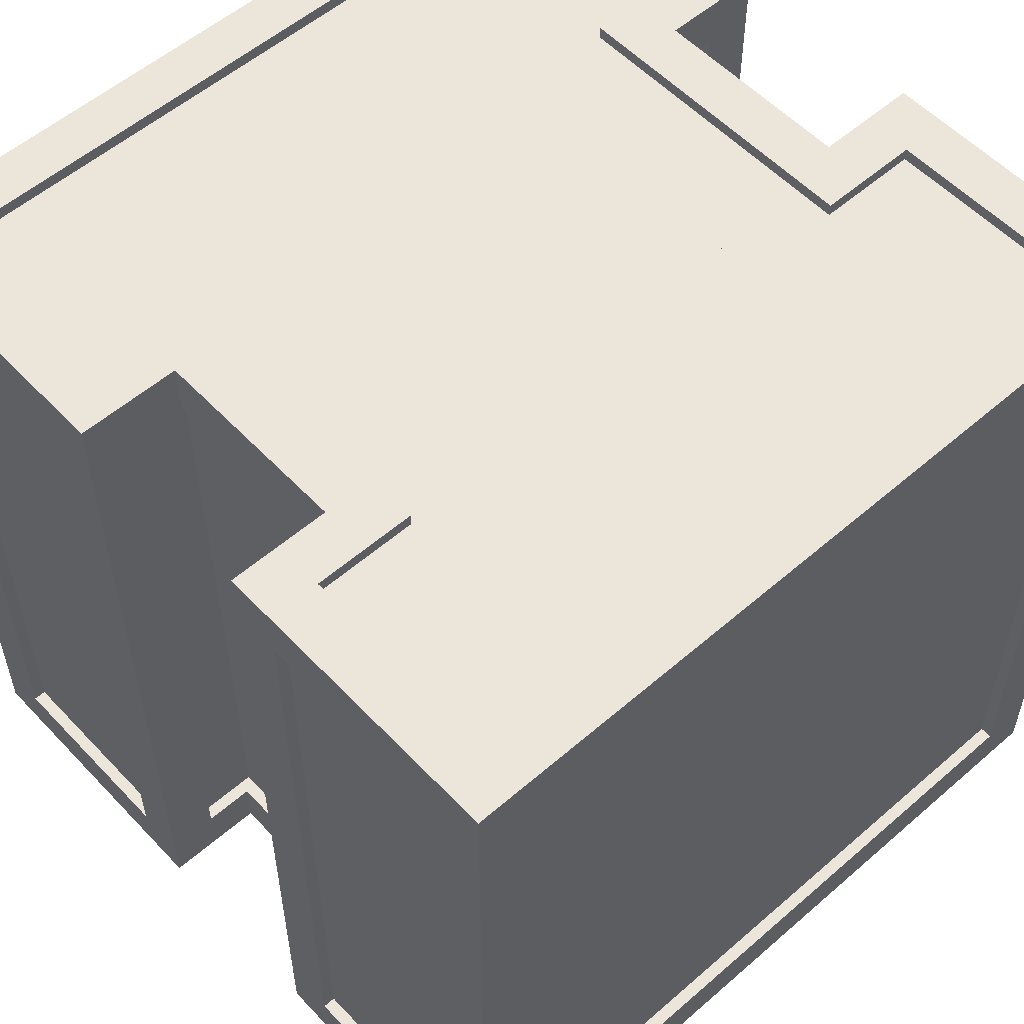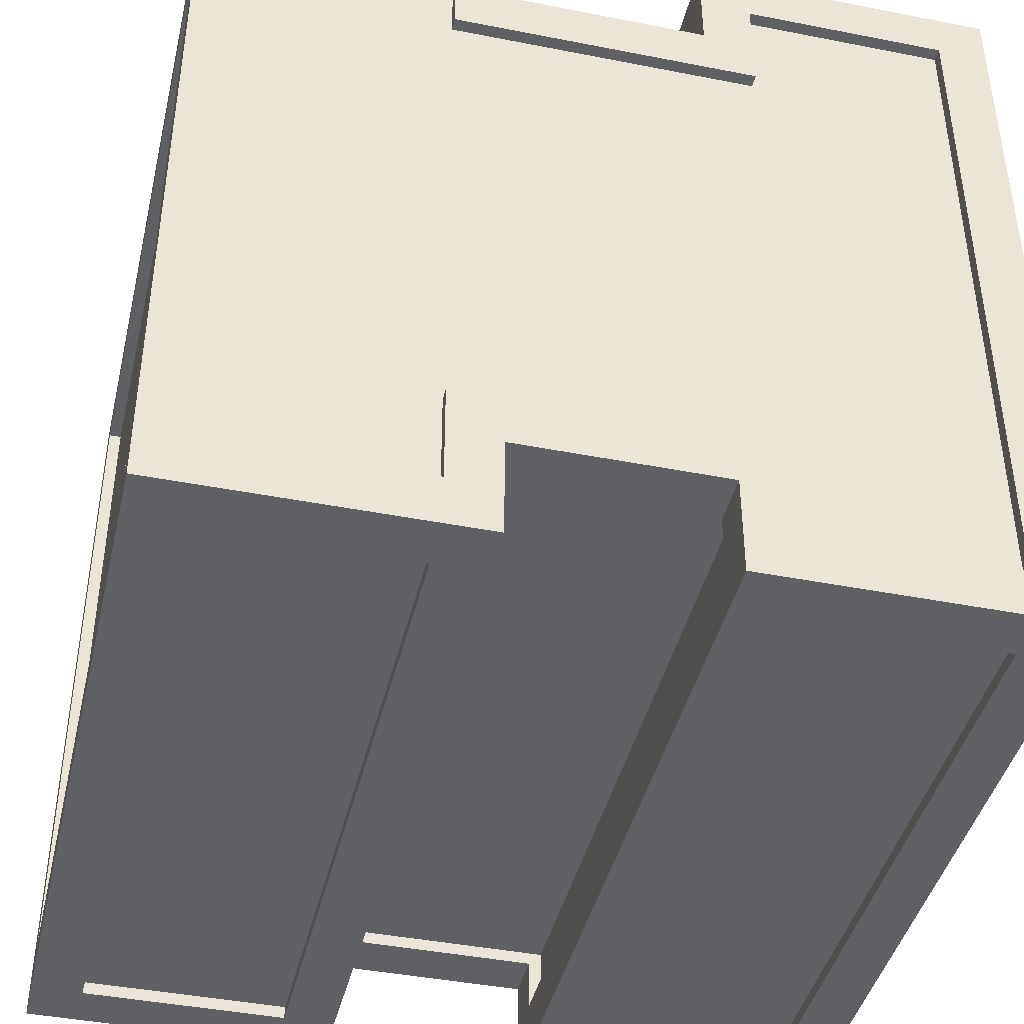
<metadata>
{"format":"obj","ext":"obj","renderer":"f3d","projection":"perspective","resolution":1024,"background":"white","views":[{"elev":55.4,"azim":47.6,"up":"+Z"},{"elev":-42.5,"azim":-13.2,"up":"+Y"}]}
</metadata>
<code>
o cube
v 0.1406 0.4375 0.375
v 0.1406 0.4375 0.125
v 0.1406 0.3594 0.375
v 0.1406 0.3594 0.125
v -0.1406 0.4375 0.125
v -0.1406 0.4375 0.375
v -0.1406 0.3594 0.125
v -0.1406 0.3594 0.375
f 7 5 2
f 4 7 2
f 3 1 6
f 8 3 6
f 1 2 5
f 6 1 5
o cube
v 0.1406 0.4375 -0.125
v 0.1406 0.4375 -0.375
v 0.1406 0.3594 -0.125
v 0.1406 0.3594 -0.375
v -0.1406 0.4375 -0.375
v -0.1406 0.4375 -0.125
v -0.1406 0.3594 -0.375
v -0.1406 0.3594 -0.125
f 15 13 10
f 12 15 10
f 11 9 14
f 16 11 14
f 9 10 13
f 14 9 13
o tmp1 x32
v 0.5 0.5 -0.4375
v 0.5 0.5 -0.5
v 0.5 -0.5 -0.4375
v 0.5 -0.5 -0.5
v 0.4375 0.5 -0.5
v 0.4375 0.5 -0.4375
v 0.4375 -0.5 -0.5
v 0.4375 -0.5 -0.4375
f 23 21 18
f 20 23 18
f 20 18 17
f 19 20 17
f 19 17 22
f 24 19 22
f 24 22 21
f 23 24 21
f 17 18 21
f 22 17 21
f 20 19 24
f 23 20 24
o tmp1 x32
v 0.4375 0.5 -0.4375
v 0.4375 0.5 -0.5
v 0.4375 0.4375 -0.4375
v 0.4375 0.4375 -0.5
v 0.125 0.5 -0.5
v 0.125 0.5 -0.4375
v 0.125 0.4375 -0.5
v 0.125 0.4375 -0.4375
f 31 29 26
f 28 31 26
f 27 25 30
f 32 27 30
f 32 30 29
f 31 32 29
f 25 26 29
f 30 25 29
f 28 27 32
f 31 28 32
o tmp1 x32
v 0.4375 -0.4375 -0.4375
v 0.4375 -0.4375 -0.5
v 0.4375 -0.5 -0.4375
v 0.4375 -0.5 -0.5
v 0.125 -0.4375 -0.5
v 0.125 -0.4375 -0.4375
v 0.125 -0.5 -0.5
v 0.125 -0.5 -0.4375
f 39 37 34
f 36 39 34
f 35 33 38
f 40 35 38
f 40 38 37
f 39 40 37
f 33 34 37
f 38 33 37
f 36 35 40
f 39 36 40
o tmp1 x32
v 0.1875 0.4375 -0.4375
v 0.1875 0.4375 -0.5
v 0.1875 0.3125 -0.4375
v 0.1875 0.3125 -0.5
v 0.125 0.4375 -0.5
v 0.125 0.4375 -0.4375
v 0.125 0.3125 -0.5
v 0.125 0.3125 -0.4375
f 47 45 42
f 44 47 42
f 44 42 41
f 43 44 41
f 43 41 46
f 48 43 46
f 48 46 45
f 47 48 45
f 44 43 48
f 47 44 48
o tmp1 x32
v 0.1875 -0.3125 -0.4375
v 0.1875 -0.3125 -0.5
v 0.1875 -0.4375 -0.4375
v 0.1875 -0.4375 -0.5
v 0.125 -0.3125 -0.5
v 0.125 -0.3125 -0.4375
v 0.125 -0.4375 -0.5
v 0.125 -0.4375 -0.4375
f 55 53 50
f 52 55 50
f 52 50 49
f 51 52 49
f 51 49 54
f 56 51 54
f 56 54 53
f 55 56 53
f 49 50 53
f 54 49 53
o tmp1 x32
v 0.125 0.375 -0.4375
v 0.125 0.375 -0.5
v 0.125 0.3125 -0.4375
v 0.125 0.3125 -0.5
v -0.1875 0.375 -0.5
v -0.1875 0.375 -0.4375
v -0.1875 0.3125 -0.5
v -0.1875 0.3125 -0.4375
f 63 61 58
f 60 63 58
f 59 57 62
f 64 59 62
f 64 62 61
f 63 64 61
f 57 58 61
f 62 57 61
f 60 59 64
f 63 60 64
o tmp1 x32
v 0.125 -0.3125 -0.4375
v 0.125 -0.3125 -0.5
v 0.125 -0.375 -0.4375
v 0.125 -0.375 -0.5
v -0.1875 -0.3125 -0.5
v -0.1875 -0.3125 -0.4375
v -0.1875 -0.375 -0.5
v -0.1875 -0.375 -0.4375
f 71 69 66
f 68 71 66
f 67 65 70
f 72 67 70
f 72 70 69
f 71 72 69
f 65 66 69
f 70 65 69
f 68 67 72
f 71 68 72
o tmp1 x32
v -0.125 0.5 -0.4375
v -0.125 0.5 -0.5
v -0.125 0.375 -0.4375
v -0.125 0.375 -0.5
v -0.1875 0.5 -0.5
v -0.1875 0.5 -0.4375
v -0.1875 0.375 -0.5
v -0.1875 0.375 -0.4375
f 79 77 74
f 76 79 74
f 76 74 73
f 75 76 73
f 75 73 78
f 80 75 78
f 80 78 77
f 79 80 77
f 73 74 77
f 78 73 77
o tmp1 x32
v -0.125 -0.375 -0.4375
v -0.125 -0.375 -0.5
v -0.125 -0.5 -0.4375
v -0.125 -0.5 -0.5
v -0.1875 -0.375 -0.5
v -0.1875 -0.375 -0.4375
v -0.1875 -0.5 -0.5
v -0.1875 -0.5 -0.4375
f 87 85 82
f 84 87 82
f 84 82 81
f 83 84 81
f 83 81 86
f 88 83 86
f 88 86 85
f 87 88 85
f 84 83 88
f 87 84 88
o tmp1 x32
v -0.1875 0.5 -0.4375
v -0.1875 0.5 -0.5
v -0.1875 0.4375 -0.4375
v -0.1875 0.4375 -0.5
v -0.5 0.5 -0.5
v -0.5 0.5 -0.4375
v -0.5 0.4375 -0.5
v -0.5 0.4375 -0.4375
f 95 93 90
f 92 95 90
f 91 89 94
f 96 91 94
f 96 94 93
f 95 96 93
f 89 90 93
f 94 89 93
f 92 91 96
f 95 92 96
o tmp1 x32
v -0.1875 -0.4375 -0.4375
v -0.1875 -0.4375 -0.5
v -0.1875 -0.5 -0.4375
v -0.1875 -0.5 -0.5
v -0.5 -0.4375 -0.5
v -0.5 -0.4375 -0.4375
v -0.5 -0.5 -0.5
v -0.5 -0.5 -0.4375
f 103 101 98
f 100 103 98
f 99 97 102
f 104 99 102
f 104 102 101
f 103 104 101
f 97 98 101
f 102 97 101
f 100 99 104
f 103 100 104
o tmp1 x32
v -0.4375 0.4375 -0.4375
v -0.4375 0.4375 -0.5
v -0.4375 -0.4375 -0.4375
v -0.4375 -0.4375 -0.5
v -0.5 0.4375 -0.5
v -0.5 0.4375 -0.4375
v -0.5 -0.4375 -0.5
v -0.5 -0.4375 -0.4375
f 111 109 106
f 108 111 106
f 108 106 105
f 107 108 105
f 107 105 110
f 112 107 110
f 112 110 109
f 111 112 109
o tmp1 x32*
v 0.5 0.5 0.5
v 0.5 0.5 0.4375
v 0.5 -0.5 0.5
v 0.5 -0.5 0.4375
v 0.4375 0.5 0.4375
v 0.4375 0.5 0.5
v 0.4375 -0.5 0.4375
v 0.4375 -0.5 0.5
f 119 117 114
f 116 119 114
f 116 114 113
f 115 116 113
f 115 113 118
f 120 115 118
f 120 118 117
f 119 120 117
f 113 114 117
f 118 113 117
f 116 115 120
f 119 116 120
o tmp1 x32*
v 0.4375 0.5 0.5
v 0.4375 0.5 0.4375
v 0.4375 0.4375 0.5
v 0.4375 0.4375 0.4375
v 0.125 0.5 0.4375
v 0.125 0.5 0.5
v 0.125 0.4375 0.4375
v 0.125 0.4375 0.5
f 127 125 122
f 124 127 122
f 123 121 126
f 128 123 126
f 128 126 125
f 127 128 125
f 121 122 125
f 126 121 125
f 124 123 128
f 127 124 128
o tmp1 x32*
v 0.4375 -0.4375 0.5
v 0.4375 -0.4375 0.4375
v 0.4375 -0.5 0.5
v 0.4375 -0.5 0.4375
v 0.125 -0.4375 0.4375
v 0.125 -0.4375 0.5
v 0.125 -0.5 0.4375
v 0.125 -0.5 0.5
f 135 133 130
f 132 135 130
f 131 129 134
f 136 131 134
f 136 134 133
f 135 136 133
f 129 130 133
f 134 129 133
f 132 131 136
f 135 132 136
o tmp1 x32*
v 0.1875 0.4375 0.5
v 0.1875 0.4375 0.4375
v 0.1875 0.3125 0.5
v 0.1875 0.3125 0.4375
v 0.125 0.4375 0.4375
v 0.125 0.4375 0.5
v 0.125 0.3125 0.4375
v 0.125 0.3125 0.5
f 143 141 138
f 140 143 138
f 140 138 137
f 139 140 137
f 139 137 142
f 144 139 142
f 144 142 141
f 143 144 141
f 140 139 144
f 143 140 144
o tmp1 x32*
v 0.1875 -0.3125 0.5
v 0.1875 -0.3125 0.4375
v 0.1875 -0.4375 0.5
v 0.1875 -0.4375 0.4375
v 0.125 -0.3125 0.4375
v 0.125 -0.3125 0.5
v 0.125 -0.4375 0.4375
v 0.125 -0.4375 0.5
f 151 149 146
f 148 151 146
f 148 146 145
f 147 148 145
f 147 145 150
f 152 147 150
f 152 150 149
f 151 152 149
f 145 146 149
f 150 145 149
o tmp1 x32*
v 0.125 0.375 0.5
v 0.125 0.375 0.4375
v 0.125 0.3125 0.5
v 0.125 0.3125 0.4375
v -0.1875 0.375 0.4375
v -0.1875 0.375 0.5
v -0.1875 0.3125 0.4375
v -0.1875 0.3125 0.5
f 159 157 154
f 156 159 154
f 155 153 158
f 160 155 158
f 160 158 157
f 159 160 157
f 153 154 157
f 158 153 157
f 156 155 160
f 159 156 160
o tmp1 x32*
v 0.125 -0.3125 0.5
v 0.125 -0.3125 0.4375
v 0.125 -0.375 0.5
v 0.125 -0.375 0.4375
v -0.1875 -0.3125 0.4375
v -0.1875 -0.3125 0.5
v -0.1875 -0.375 0.4375
v -0.1875 -0.375 0.5
f 167 165 162
f 164 167 162
f 163 161 166
f 168 163 166
f 168 166 165
f 167 168 165
f 161 162 165
f 166 161 165
f 164 163 168
f 167 164 168
o tmp1 x32*
v -0.125 0.5 0.5
v -0.125 0.5 0.4375
v -0.125 0.375 0.5
v -0.125 0.375 0.4375
v -0.1875 0.5 0.4375
v -0.1875 0.5 0.5
v -0.1875 0.375 0.4375
v -0.1875 0.375 0.5
f 175 173 170
f 172 175 170
f 172 170 169
f 171 172 169
f 171 169 174
f 176 171 174
f 176 174 173
f 175 176 173
f 169 170 173
f 174 169 173
o tmp1 x32*
v -0.125 -0.375 0.5
v -0.125 -0.375 0.4375
v -0.125 -0.5 0.5
v -0.125 -0.5 0.4375
v -0.1875 -0.375 0.4375
v -0.1875 -0.375 0.5
v -0.1875 -0.5 0.4375
v -0.1875 -0.5 0.5
f 183 181 178
f 180 183 178
f 180 178 177
f 179 180 177
f 179 177 182
f 184 179 182
f 184 182 181
f 183 184 181
f 180 179 184
f 183 180 184
o tmp1 x32*
v -0.1875 0.5 0.5
v -0.1875 0.5 0.4375
v -0.1875 0.4375 0.5
v -0.1875 0.4375 0.4375
v -0.5 0.5 0.4375
v -0.5 0.5 0.5
v -0.5 0.4375 0.4375
v -0.5 0.4375 0.5
f 191 189 186
f 188 191 186
f 187 185 190
f 192 187 190
f 192 190 189
f 191 192 189
f 185 186 189
f 190 185 189
f 188 187 192
f 191 188 192
o tmp1 x32*
v -0.1875 -0.4375 0.5
v -0.1875 -0.4375 0.4375
v -0.1875 -0.5 0.5
v -0.1875 -0.5 0.4375
v -0.5 -0.4375 0.4375
v -0.5 -0.4375 0.5
v -0.5 -0.5 0.4375
v -0.5 -0.5 0.5
f 199 197 194
f 196 199 194
f 195 193 198
f 200 195 198
f 200 198 197
f 199 200 197
f 193 194 197
f 198 193 197
f 196 195 200
f 199 196 200
o tmp1 x32*
v -0.4375 0.4375 0.5
v -0.4375 0.4375 0.4375
v -0.4375 -0.4375 0.5
v -0.4375 -0.4375 0.4375
v -0.5 0.4375 0.4375
v -0.5 0.4375 0.5
v -0.5 -0.4375 0.4375
v -0.5 -0.4375 0.5
f 207 205 202
f 204 207 202
f 204 202 201
f 203 204 201
f 203 201 206
f 208 203 206
f 208 206 205
f 207 208 205
o cube
v 0.5 -0.4375 0.4375
v 0.5 -0.4375 -0.4375
v 0.5 -0.5 0.4375
v 0.5 -0.5 -0.4375
v 0.4375 -0.4375 -0.4375
v 0.4375 -0.4375 0.4375
v 0.4375 -0.5 -0.4375
v 0.4375 -0.5 0.4375
f 212 210 209
f 211 212 209
f 216 214 213
f 215 216 213
f 209 210 213
f 214 209 213
f 212 211 216
f 215 212 216
o cube
v -0.4375 0.5 0.4375
v -0.4375 0.5 -0.4375
v -0.4375 0.4375 0.4375
v -0.4375 0.4375 -0.4375
v -0.5 0.5 -0.4375
v -0.5 0.5 0.4375
v -0.5 0.4375 -0.4375
v -0.5 0.4375 0.4375
f 220 218 217
f 219 220 217
f 224 222 221
f 223 224 221
f 217 218 221
f 222 217 221
f 220 219 224
f 223 220 224
o cube
v 0.5 0.5 0.4375
v 0.5 0.5 -0.4375
v 0.5 0.4375 0.4375
v 0.5 0.4375 -0.4375
v 0.4375 0.5 -0.4375
v 0.4375 0.5 0.4375
v 0.4375 0.4375 -0.4375
v 0.4375 0.4375 0.4375
f 228 226 225
f 227 228 225
f 232 230 229
f 231 232 229
f 225 226 229
f 230 225 229
f 228 227 232
f 231 228 232
o cube
v -0.4375 -0.4375 0.4375
v -0.4375 -0.4375 -0.4375
v -0.4375 -0.5 0.4375
v -0.4375 -0.5 -0.4375
v -0.5 -0.4375 -0.4375
v -0.5 -0.4375 0.4375
v -0.5 -0.5 -0.4375
v -0.5 -0.5 0.4375
f 236 234 233
f 235 236 233
f 240 238 237
f 239 240 237
f 233 234 237
f 238 233 237
f 236 235 240
f 239 236 240
o cube
v 0.4844 0.4844 0.4844
v 0.4844 0.4844 -0.4844
v 0.4844 -0.4844 0.4844
v 0.4844 -0.4844 -0.4844
v 0.1406 0.4844 -0.4844
v 0.1406 0.4844 0.4844
v 0.1406 -0.4844 -0.4844
v 0.1406 -0.4844 0.4844
f 244 242 241
f 243 244 241
f 243 241 246
f 248 243 246
f 241 242 245
f 246 241 245
f 244 243 248
f 247 244 248
o cube
v -0.1406 0.4844 0.4844
v -0.1406 0.4844 -0.4844
v -0.1406 -0.4844 0.4844
v -0.1406 -0.4844 -0.4844
v -0.4844 0.4844 -0.4844
v -0.4844 0.4844 0.4844
v -0.4844 -0.4844 -0.4844
v -0.4844 -0.4844 0.4844
f 251 249 254
f 256 251 254
f 256 254 253
f 255 256 253
f 249 250 253
f 254 249 253
f 252 251 256
f 255 252 256
o cube
v 0.1406 0.3594 0.4844
v 0.1406 0.3594 -0.4844
v 0.1406 -0.3594 0.4844
v 0.1406 -0.3594 -0.4844
v -0.1406 0.3594 -0.4844
v -0.1406 0.3594 0.4844
v -0.1406 -0.3594 -0.4844
v -0.1406 -0.3594 0.4844
f 259 257 262
f 264 259 262
f 257 258 261
f 262 257 261
f 260 259 264
f 263 260 264
o tmp x32
v 0.4375 0.4375 -0.4219
v 0.4375 0.4375 -0.4844
v 0.4375 -0.4375 -0.4219
v 0.4375 -0.4375 -0.4844
v 0.3125 0.4375 -0.4844
v 0.3125 0.4375 -0.4219
v 0.3125 -0.4375 -0.4844
v 0.3125 -0.4375 -0.4219
f 271 269 266
f 268 271 266
f 272 270 269
f 271 272 269
o tmp x32
v 0.3125 0.4375 -0.4219
v 0.3125 0.4375 -0.4844
v 0.3125 0.25 -0.4219
v 0.3125 0.25 -0.4844
v 0.1875 0.4375 -0.4844
v 0.1875 0.4375 -0.4219
v 0.1875 0.25 -0.4844
v 0.1875 0.25 -0.4219
f 279 277 274
f 276 279 274
f 276 275 280
f 279 276 280
o tmp x32
v 0.3125 0.0625 -0.4219
v 0.3125 0.0625 -0.4844
v 0.3125 -0.0625 -0.4219
v 0.3125 -0.0625 -0.4844
v -0.4375 0.0625 -0.4844
v -0.4375 0.0625 -0.4219
v -0.4375 -0.0625 -0.4844
v -0.4375 -0.0625 -0.4219
f 287 285 282
f 284 287 282
f 281 282 285
f 286 281 285
f 284 283 288
f 287 284 288
o tmp x32
v 0.3125 -0.25 -0.4219
v 0.3125 -0.25 -0.4844
v 0.3125 -0.4375 -0.4219
v 0.3125 -0.4375 -0.4844
v 0.1875 -0.25 -0.4844
v 0.1875 -0.25 -0.4219
v 0.1875 -0.4375 -0.4844
v 0.1875 -0.4375 -0.4219
f 295 293 290
f 292 295 290
f 289 290 293
f 294 289 293
o tmp x32
v 0.1875 0.3125 -0.4219
v 0.1875 0.3125 -0.4844
v 0.1875 0.0625 -0.4219
v 0.1875 0.0625 -0.4844
v 0.125 0.3125 -0.4844
v 0.125 0.3125 -0.4219
v 0.125 0.0625 -0.4844
v 0.125 0.0625 -0.4219
f 303 301 298
f 300 303 298
f 300 298 297
f 299 300 297
f 304 302 301
f 303 304 301
o tmp x32
v 0.1875 -0.25 -0.4219
v 0.1875 -0.25 -0.4844
v 0.1875 -0.3125 -0.4219
v 0.1875 -0.3125 -0.4844
v -0.4375 -0.25 -0.4844
v -0.4375 -0.25 -0.4219
v -0.4375 -0.3125 -0.4844
v -0.4375 -0.3125 -0.4219
f 311 309 306
f 308 311 306
f 305 306 309
f 310 305 309
o tmp x32
v 0.125 0.3125 -0.4219
v 0.125 0.3125 -0.4844
v 0.125 0.25 -0.4219
v 0.125 0.25 -0.4844
v -0.4375 0.3125 -0.4844
v -0.4375 0.3125 -0.4219
v -0.4375 0.25 -0.4844
v -0.4375 0.25 -0.4219
f 319 317 314
f 316 319 314
f 316 315 320
f 319 316 320
o tmp x32
v 0.03125 0.25 -0.4219
v 0.03125 0.25 -0.4844
v 0.03125 0.0625 -0.4219
v 0.03125 0.0625 -0.4844
v -0.03125 0.25 -0.4844
v -0.03125 0.25 -0.4219
v -0.03125 0.0625 -0.4844
v -0.03125 0.0625 -0.4219
f 327 325 322
f 324 327 322
f 324 322 321
f 323 324 321
f 328 326 325
f 327 328 325
o tmp x32
v -0.125 0.25 -0.4219
v -0.125 0.25 -0.4844
v -0.125 0.0625 -0.4219
v -0.125 0.0625 -0.4844
v -0.1875 0.25 -0.4844
v -0.1875 0.25 -0.4219
v -0.1875 0.0625 -0.4844
v -0.1875 0.0625 -0.4219
f 335 333 330
f 332 335 330
f 332 330 329
f 331 332 329
f 336 334 333
f 335 336 333
o tmp x32
v -0.1875 0.4375 -0.4219
v -0.1875 0.4375 -0.4844
v -0.1875 0.3125 -0.4219
v -0.1875 0.3125 -0.4844
v -0.4375 0.4375 -0.4844
v -0.4375 0.4375 -0.4219
v -0.4375 0.3125 -0.4844
v -0.4375 0.3125 -0.4219
f 343 341 338
f 340 343 338
o tmp x32
v -0.1875 -0.3125 -0.4219
v -0.1875 -0.3125 -0.4844
v -0.1875 -0.4375 -0.4219
v -0.1875 -0.4375 -0.4844
v -0.4375 -0.3125 -0.4844
v -0.4375 -0.3125 -0.4219
v -0.4375 -0.4375 -0.4844
v -0.4375 -0.4375 -0.4219
f 351 349 346
f 348 351 346
o tmp x32
v -0.3125 0.25 -0.4219
v -0.3125 0.25 -0.4844
v -0.3125 0.0625 -0.4219
v -0.3125 0.0625 -0.4844
v -0.4375 0.25 -0.4844
v -0.4375 0.25 -0.4219
v -0.4375 0.0625 -0.4844
v -0.4375 0.0625 -0.4219
f 359 357 354
f 356 359 354
f 356 354 353
f 355 356 353
o tmp x32
v -0.3125 -0.0625 -0.4219
v -0.3125 -0.0625 -0.4844
v -0.3125 -0.25 -0.4219
v -0.3125 -0.25 -0.4844
v -0.4375 -0.0625 -0.4844
v -0.4375 -0.0625 -0.4219
v -0.4375 -0.25 -0.4844
v -0.4375 -0.25 -0.4219
f 367 365 362
f 364 367 362
f 364 362 361
f 363 364 361
o cube
v 0.4375 0.2812 -0.3594
v 0.4375 0.2812 -0.4219
v 0.4375 -0.25 -0.3594
v 0.4375 -0.25 -0.4219
v -0.4375 0.2812 -0.4219
v -0.4375 0.2812 -0.3594
v -0.4375 -0.25 -0.4219
v -0.4375 -0.25 -0.3594
f 375 373 370
f 372 375 370
o cube
v -0.1406 -0.3281 0.4844
v -0.1406 -0.3281 -0.4844
v -0.1406 -0.4844 0.4844
v -0.1406 -0.4844 -0.4844
v -0.2031 -0.3281 -0.4844
v -0.2031 -0.3281 0.4844
v -0.2031 -0.4844 -0.4844
v -0.2031 -0.4844 0.4844
f 380 378 377
f 379 380 377
o cube
v 0.2031 -0.3281 0.4844
v 0.2031 -0.3281 -0.4844
v 0.2031 -0.4844 0.4844
v 0.2031 -0.4844 -0.4844
v 0.1406 -0.3281 -0.4844
v 0.1406 -0.3281 0.4844
v 0.1406 -0.4844 -0.4844
v 0.1406 -0.4844 0.4844
f 392 390 389
f 391 392 389
o cube
v -0.1406 0.4844 0.4844
v -0.1406 0.4844 -0.4844
v -0.1406 0.3281 0.4844
v -0.1406 0.3281 -0.4844
v -0.2031 0.4844 -0.4844
v -0.2031 0.4844 0.4844
v -0.2031 0.3281 -0.4844
v -0.2031 0.3281 0.4844
f 396 394 393
f 395 396 393
o cube
v 0.2031 0.4844 0.4844
v 0.2031 0.4844 -0.4844
v 0.2031 0.3281 0.4844
v 0.2031 0.3281 -0.4844
v 0.1406 0.4844 -0.4844
v 0.1406 0.4844 0.4844
v 0.1406 0.3281 -0.4844
v 0.1406 0.3281 0.4844
f 408 406 405
f 407 408 405
o cube
v -0.125 0.5 0.4375
v -0.125 0.5 -0.4375
v -0.125 0.4375 0.4375
v -0.125 0.4375 -0.4375
v -0.1875 0.5 -0.4375
v -0.1875 0.5 0.4375
v -0.1875 0.4375 -0.4375
v -0.1875 0.4375 0.4375
f 412 410 409
f 411 412 409
f 416 414 413
f 415 416 413
f 409 410 413
f 414 409 413
f 412 411 416
f 415 412 416
o cube
v 0.1875 0.5 0.4375
v 0.1875 0.5 -0.4375
v 0.1875 0.4375 0.4375
v 0.1875 0.4375 -0.4375
v 0.125 0.5 -0.4375
v 0.125 0.5 0.4375
v 0.125 0.4375 -0.4375
v 0.125 0.4375 0.4375
f 420 418 417
f 419 420 417
f 424 422 421
f 423 424 421
f 417 418 421
f 422 417 421
f 420 419 424
f 423 420 424
o cube
v -0.125 -0.4375 0.4375
v -0.125 -0.4375 -0.4375
v -0.125 -0.5 0.4375
v -0.125 -0.5 -0.4375
v -0.1875 -0.4375 -0.4375
v -0.1875 -0.4375 0.4375
v -0.1875 -0.5 -0.4375
v -0.1875 -0.5 0.4375
f 428 426 425
f 427 428 425
f 432 430 429
f 431 432 429
f 425 426 429
f 430 425 429
f 428 427 432
f 431 428 432
o cube
v 0.1875 -0.4375 0.4375
v 0.1875 -0.4375 -0.4375
v 0.1875 -0.5 0.4375
v 0.1875 -0.5 -0.4375
v 0.125 -0.4375 -0.4375
v 0.125 -0.4375 0.4375
v 0.125 -0.5 -0.4375
v 0.125 -0.5 0.4375
f 436 434 433
f 435 436 433
f 440 438 437
f 439 440 437
f 433 434 437
f 438 433 437
f 436 435 440
f 439 436 440

</code>
